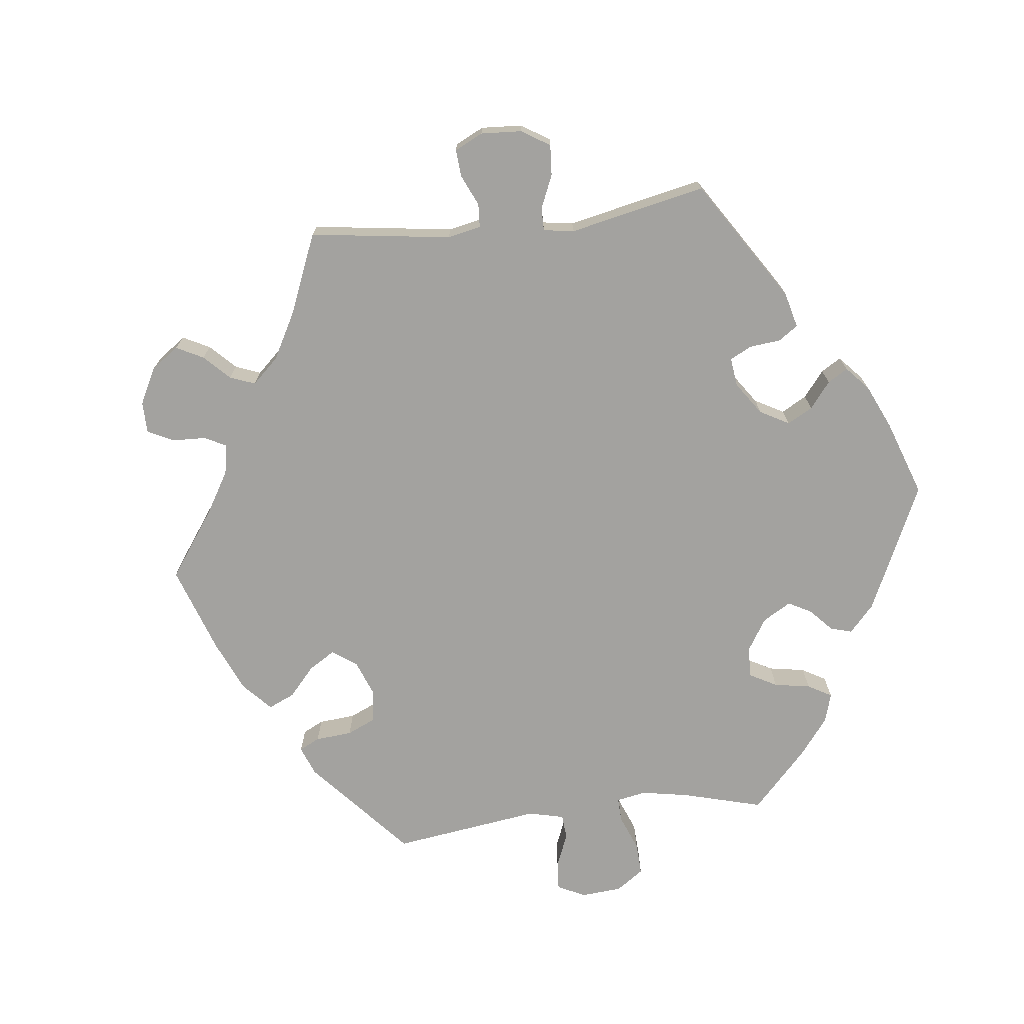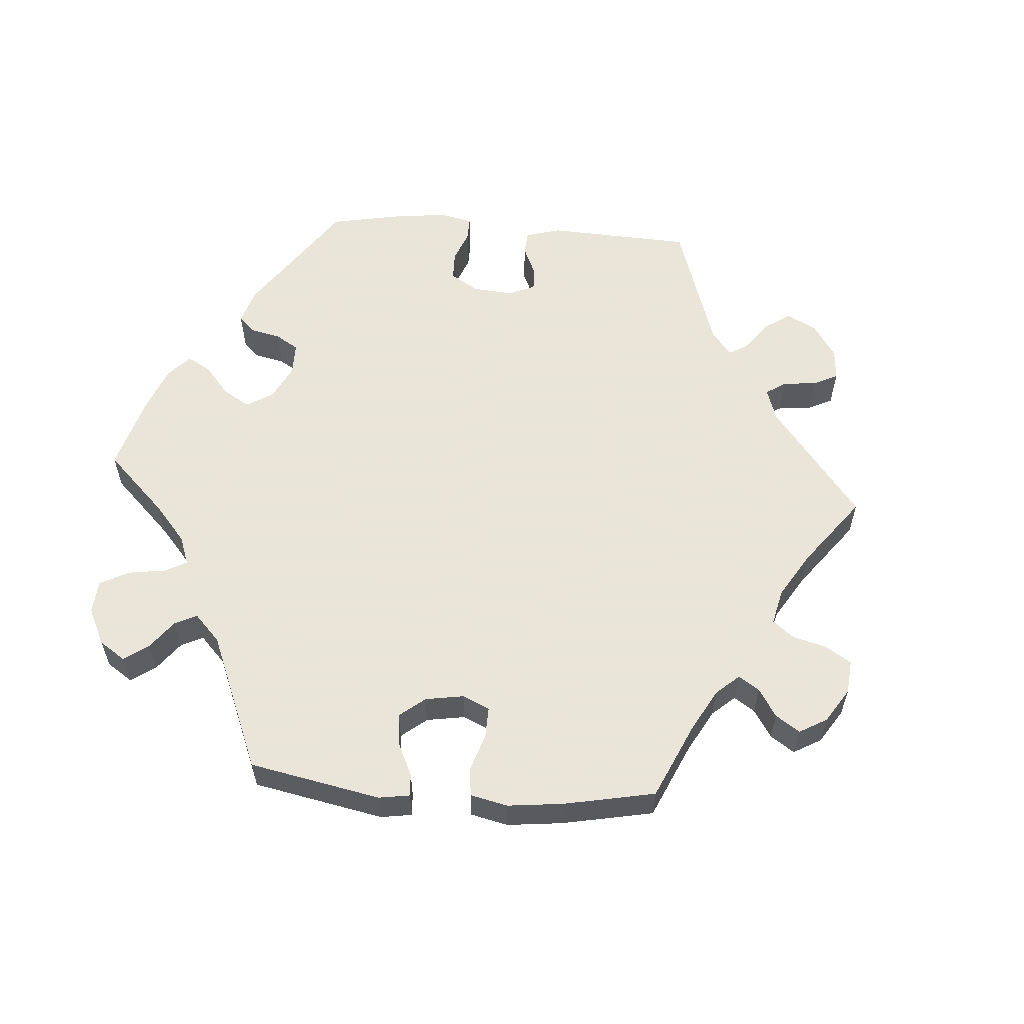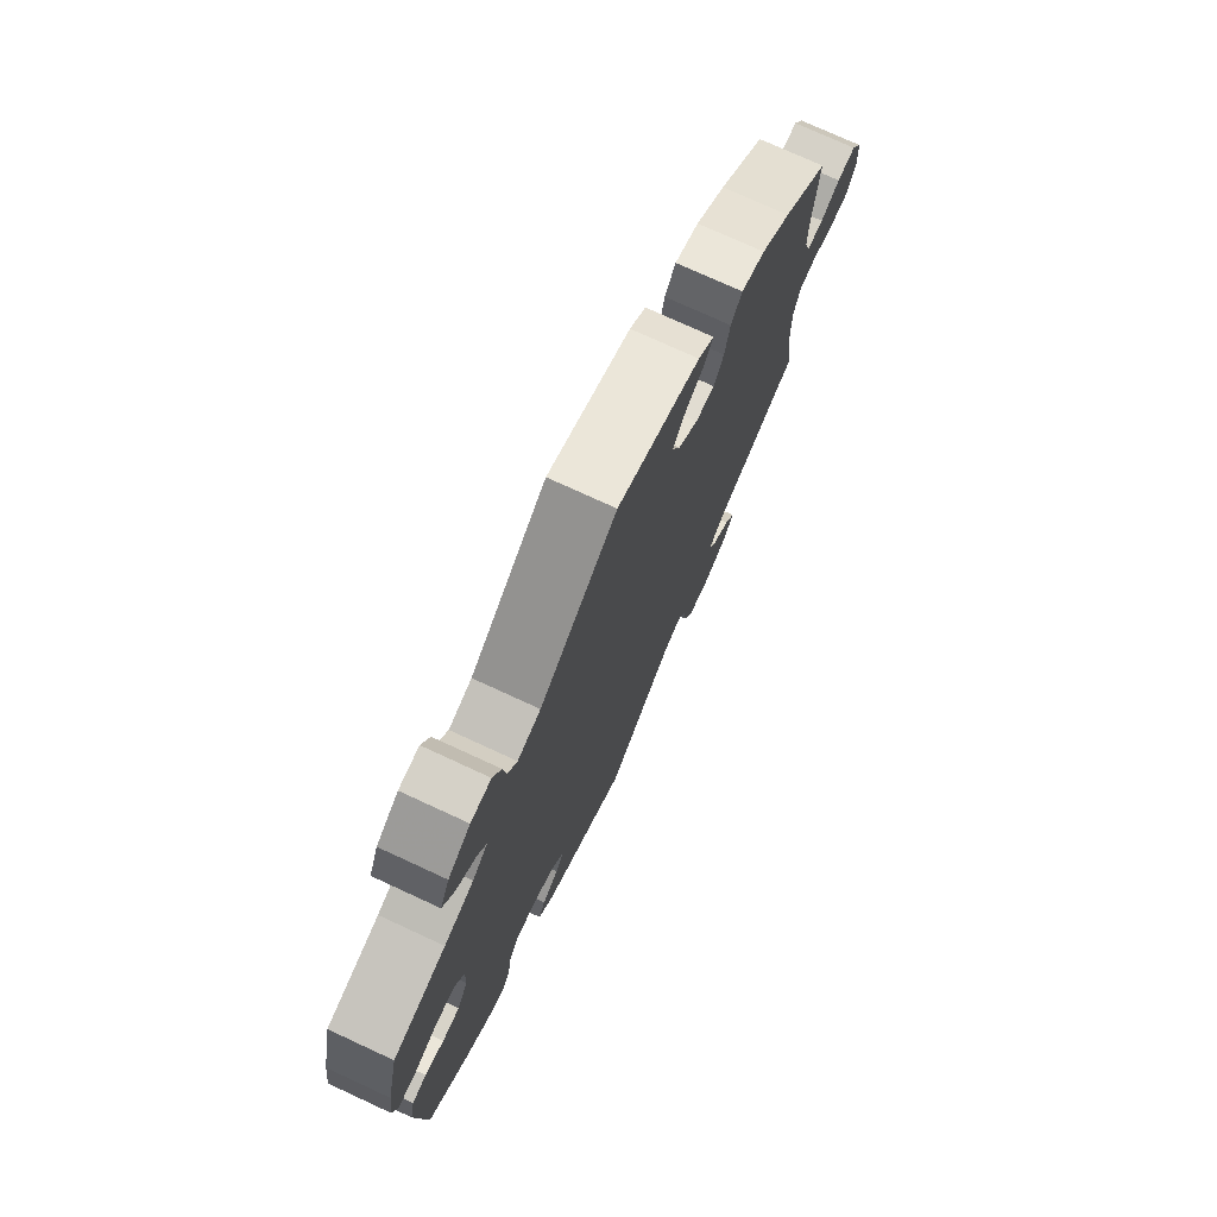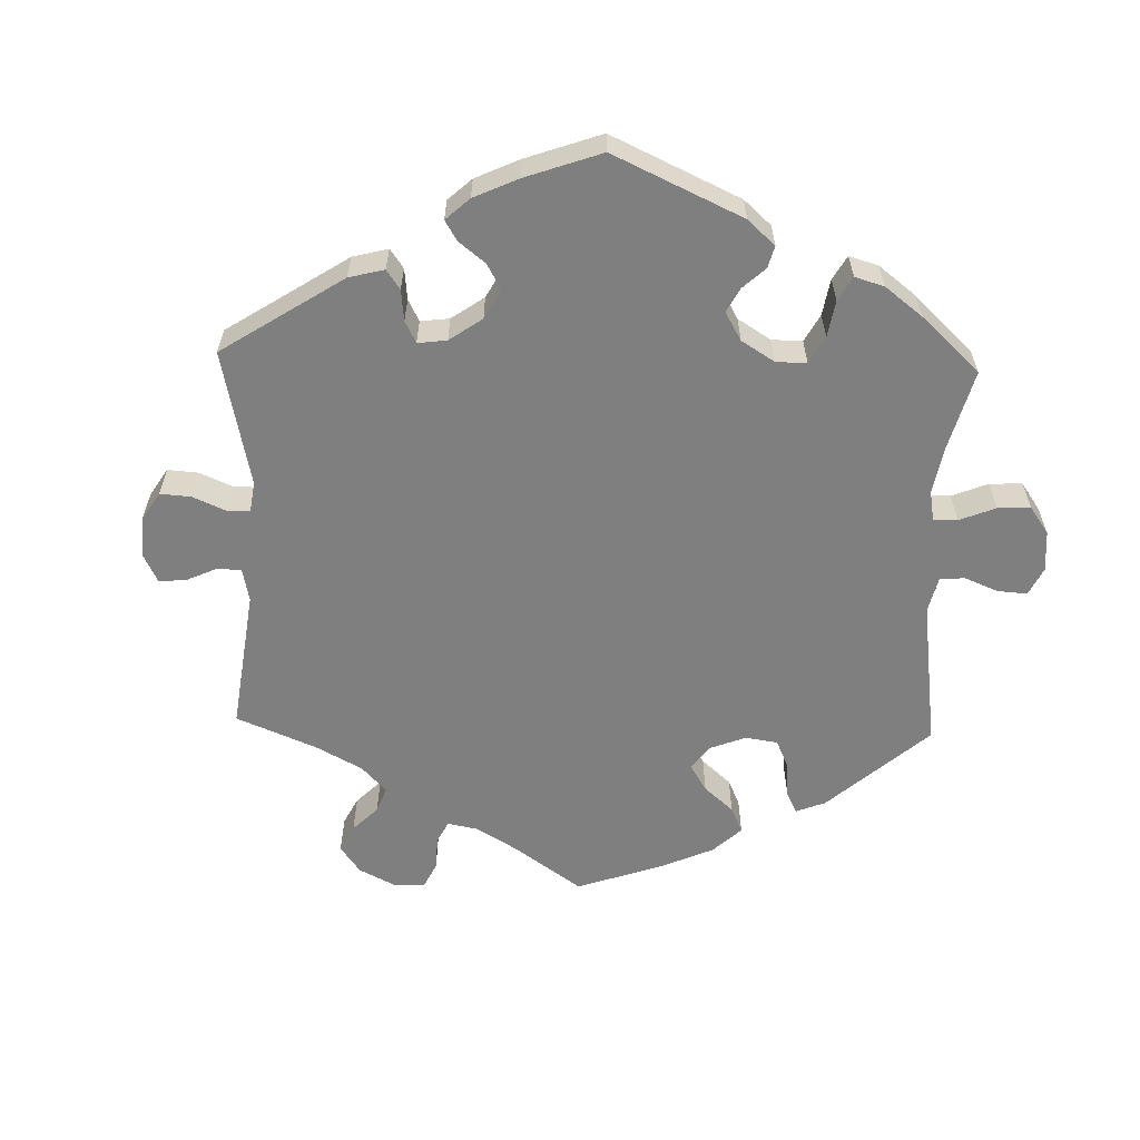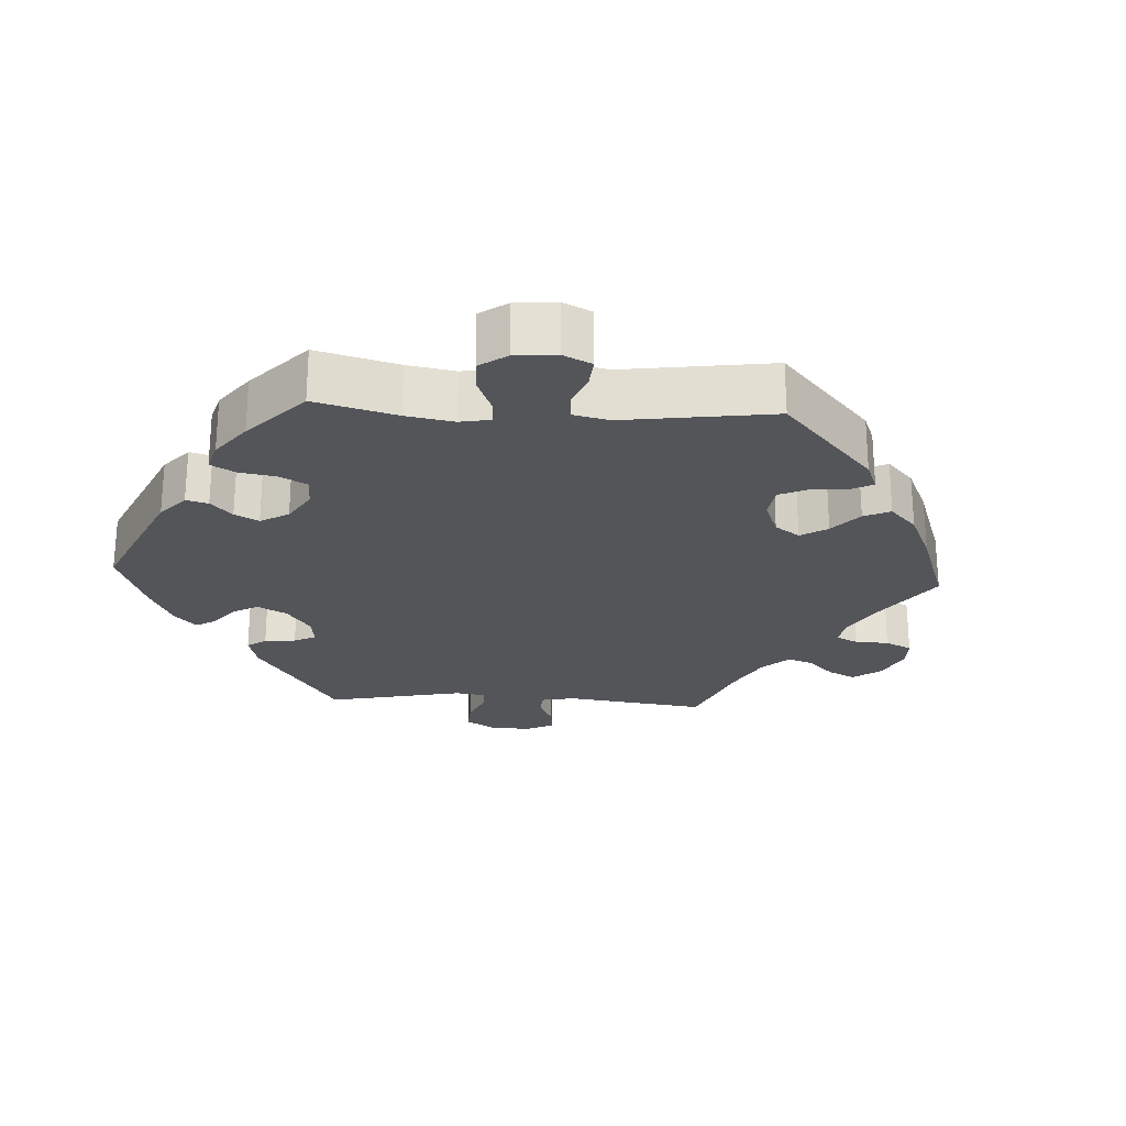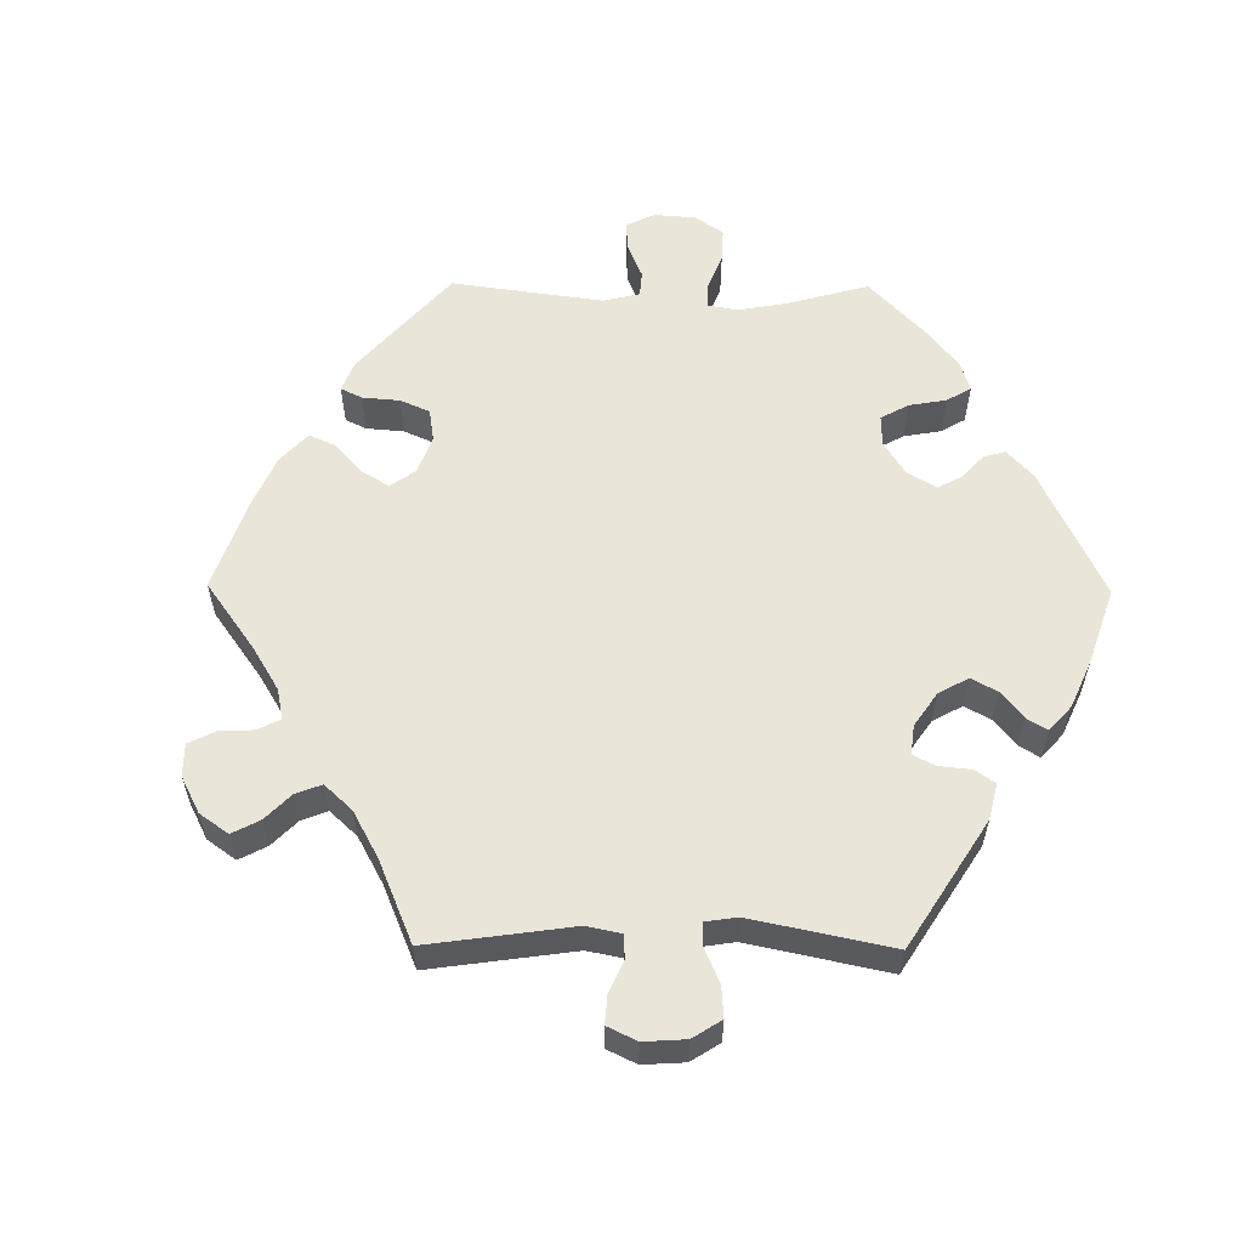
<metadata>
{"format":"obj","ext":"obj","renderer":"f3d","projection":"perspective","resolution":1024,"background":"white","views":[{"elev":-72.6,"azim":156.8,"up":"+Y"},{"elev":58.6,"azim":34.3,"up":"+Y"},{"elev":74.7,"azim":-65.2,"up":"+Z"},{"elev":-59.8,"azim":-121.7,"up":"+Y"},{"elev":-24.3,"azim":-33.3,"up":"+Y"},{"elev":58.0,"azim":150.5,"up":"+Y"}]}
</metadata>
<code>
v 0.314 0.07 -0.365
v 0.278 0.07 -0.397
v 0.293 0.07 -0.427
v 0.332 0.07 -0.455
v 0.354 0.07 -0.487
v 0.329 0.07 -0.524
v 0.277 0.07 -0.55
v 0.23 0.07 -0.548
v 0.211 0.07 -0.509
v 0.205 0.07 -0.458
v 0.189 0.07 -0.43
v 0.148 0.07 -0.446
v 0.001 0.07 -0.578
v -0.181 0.07 -0.484
v -0.217 0.07 -0.447
v -0.203 0.07 -0.417
v -0.167 0.07 -0.391
v -0.148 0.07 -0.362
v -0.173 0.07 -0.329
v -0.224 0.07 -0.305
v -0.271 0.07 -0.306
v -0.292 0.07 -0.341
v -0.299 0.07 -0.388
v -0.315 0.07 -0.417
v -0.358 0.07 -0.403
v -0.414 0.07 -0.363
v -0.5 0.07 -0.289
v -0.518 0.07 -0.09
v -0.507 0.07 -0.039
v -0.476 0.07 -0.031
v -0.435 0.07 -0.044
v -0.397 0.07 -0.043
v -0.374 0.07 -0.003
v -0.372 0.07 0.052
v -0.393 0.07 0.09
v -0.437 0.07 0.089
v -0.486 0.07 0.071
v -0.525 0.07 0.071
v -0.535 0.07 0.113
v -0.526 0.07 0.179
v -0.5 0.07 0.289
v -0.386 0.07 0.319
v -0.322 0.07 0.342
v -0.289 0.07 0.37
v -0.307 0.07 0.399
v -0.35 0.07 0.433
v -0.375 0.07 0.472
v -0.355 0.07 0.515
v -0.307 0.07 0.548
v -0.263 0.07 0.551
v -0.245 0.07 0.513
v -0.238 0.07 0.462
v -0.218 0.07 0.433
v -0.168 0.07 0.448
v -0.001 0.07 0.578
v 0.179 0.07 0.517
v 0.214 0.07 0.489
v 0.196 0.07 0.462
v 0.153 0.07 0.432
v 0.127 0.07 0.396
v 0.144 0.07 0.353
v 0.187 0.07 0.318
v 0.229 0.07 0.314
v 0.25 0.07 0.353
v 0.261 0.07 0.407
v 0.285 0.07 0.44
v 0.337 0.07 0.424
v 0.401 0.07 0.377
v 0.501 0.07 0.29
v 0.49 0.07 0.174
v 0.489 0.07 0.105
v 0.503 0.07 0.064
v 0.538 0.07 0.066
v 0.58 0.07 0.088
v 0.621 0.07 0.091
v 0.644 0.07 0.052
v 0.647 0.07 -0.005
v 0.627 0.07 -0.049
v 0.584 0.07 -0.051
v 0.536 0.07 -0.038
v 0.498 0.07 -0.044
v 0.483 0.07 -0.093
v 0.485 0.07 -0.167
v 0.501 0.07 -0.289
v 0.314 0 -0.365
v 0.278 0 -0.397
v 0.293 0 -0.427
v 0.332 0 -0.455
v 0.354 0 -0.487
v 0.329 0 -0.524
v 0.277 0 -0.55
v 0.23 0 -0.548
v 0.211 0 -0.509
v 0.205 0 -0.458
v 0.189 0 -0.43
v 0.148 0 -0.446
v 0.001 0 -0.578
v -0.181 0 -0.484
v -0.217 0 -0.447
v -0.203 0 -0.417
v -0.167 0 -0.391
v -0.148 0 -0.362
v -0.173 0 -0.329
v -0.224 0 -0.305
v -0.271 0 -0.306
v -0.292 0 -0.341
v -0.299 0 -0.388
v -0.315 0 -0.417
v -0.358 0 -0.403
v -0.414 0 -0.363
v -0.5 0 -0.289
v -0.518 0 -0.09
v -0.507 0 -0.039
v -0.476 0 -0.031
v -0.435 0 -0.044
v -0.397 0 -0.043
v -0.374 0 -0.003
v -0.372 0 0.052
v -0.393 0 0.09
v -0.437 0 0.089
v -0.486 0 0.071
v -0.525 0 0.071
v -0.535 0 0.113
v -0.526 0 0.179
v -0.5 0 0.289
v -0.386 0 0.319
v -0.322 0 0.342
v -0.289 0 0.37
v -0.307 0 0.399
v -0.35 0 0.433
v -0.375 0 0.472
v -0.355 0 0.515
v -0.307 0 0.548
v -0.263 0 0.551
v -0.245 0 0.513
v -0.238 0 0.462
v -0.218 0 0.433
v -0.168 0 0.448
v -0.001 0 0.578
v 0.179 0 0.517
v 0.214 0 0.489
v 0.196 0 0.462
v 0.153 0 0.432
v 0.127 0 0.396
v 0.144 0 0.353
v 0.187 0 0.318
v 0.229 0 0.314
v 0.25 0 0.353
v 0.261 0 0.407
v 0.285 0 0.44
v 0.337 0 0.424
v 0.401 0 0.377
v 0.501 0 0.29
v 0.49 0 0.174
v 0.489 0 0.105
v 0.503 0 0.064
v 0.538 0 0.066
v 0.58 0 0.088
v 0.621 0 0.091
v 0.644 0 0.052
v 0.647 0 -0.005
v 0.627 0 -0.049
v 0.584 0 -0.051
v 0.536 0 -0.038
v 0.498 0 -0.044
v 0.483 0 -0.093
v 0.485 0 -0.167
v 0.501 0 -0.289
f 83 84 1
f 82 83 1 2
f 81 82 2
f 77 78 79 80
f 77 80 81
f 76 77 81
f 73 74 75 76
f 72 73 76 81
f 71 72 81 2
f 67 68 69 70
f 67 70 71 2
f 64 65 66 67
f 63 64 67 2
f 56 57 58 59
f 54 55 56 59
f 53 54 59 60
f 49 50 51 52
f 49 52 53
f 48 49 53
f 45 46 47 48
f 44 45 48 53
f 39 40 41 42
f 39 42 43
f 36 37 38 39
f 35 36 39 43
f 34 35 43 44
f 28 29 30 31
f 28 31 32
f 27 28 32
f 26 27 32 33
f 22 23 24 25
f 21 22 25 26
f 14 15 16 17
f 12 13 14 17
f 11 12 17 18
f 7 8 9 10
f 7 10 11
f 6 7 11
f 3 4 5 6
f 2 3 6 11
f 62 63 2 11
f 44 53 60 61
f 33 34 44 61
f 21 26 33 61
f 20 21 61 62
f 19 20 62 11
f 11 18 19
f 85 168 167
f 86 85 167 166
f 86 166 165
f 164 163 162 161
f 165 164 161
f 165 161 160
f 160 159 158 157
f 165 160 157 156
f 86 165 156 155
f 154 153 152 151
f 86 155 154 151
f 151 150 149 148
f 86 151 148 147
f 143 142 141 140
f 143 140 139 138
f 144 143 138 137
f 136 135 134 133
f 137 136 133
f 137 133 132
f 132 131 130 129
f 137 132 129 128
f 126 125 124 123
f 127 126 123
f 123 122 121 120
f 127 123 120 119
f 128 127 119 118
f 115 114 113 112
f 116 115 112
f 116 112 111
f 117 116 111 110
f 109 108 107 106
f 110 109 106 105
f 101 100 99 98
f 101 98 97 96
f 102 101 96 95
f 94 93 92 91
f 95 94 91
f 95 91 90
f 90 89 88 87
f 95 90 87 86
f 95 86 147 146
f 145 144 137 128
f 145 128 118 117
f 145 117 110 105
f 146 145 105 104
f 95 146 104 103
f 103 102 95
f 1 85 86 2
f 2 86 87 3
f 3 87 88 4
f 4 88 89 5
f 5 89 90 6
f 6 90 91 7
f 7 91 92 8
f 8 92 93 9
f 9 93 94 10
f 10 94 95 11
f 11 95 96 12
f 12 96 97 13
f 13 97 98 14
f 14 98 99 15
f 15 99 100 16
f 16 100 101 17
f 17 101 102 18
f 18 102 103 19
f 19 103 104 20
f 20 104 105 21
f 21 105 106 22
f 22 106 107 23
f 23 107 108 24
f 24 108 109 25
f 25 109 110 26
f 26 110 111 27
f 27 111 112 28
f 28 112 113 29
f 29 113 114 30
f 30 114 115 31
f 31 115 116 32
f 32 116 117 33
f 33 117 118 34
f 34 118 119 35
f 35 119 120 36
f 36 120 121 37
f 37 121 122 38
f 38 122 123 39
f 39 123 124 40
f 40 124 125 41
f 41 125 126 42
f 42 126 127 43
f 43 127 128 44
f 44 128 129 45
f 45 129 130 46
f 46 130 131 47
f 47 131 132 48
f 48 132 133 49
f 49 133 134 50
f 50 134 135 51
f 51 135 136 52
f 52 136 137 53
f 53 137 138 54
f 54 138 139 55
f 55 139 140 56
f 56 140 141 57
f 57 141 142 58
f 58 142 143 59
f 59 143 144 60
f 60 144 145 61
f 61 145 146 62
f 62 146 147 63
f 63 147 148 64
f 64 148 149 65
f 65 149 150 66
f 66 150 151 67
f 67 151 152 68
f 68 152 153 69
f 69 153 154 70
f 70 154 155 71
f 71 155 156 72
f 72 156 157 73
f 73 157 158 74
f 74 158 159 75
f 75 159 160 76
f 76 160 161 77
f 77 161 162 78
f 78 162 163 79
f 79 163 164 80
f 80 164 165 81
f 81 165 166 82
f 82 166 167 83
f 83 167 168 84
f 84 168 85 1

</code>
